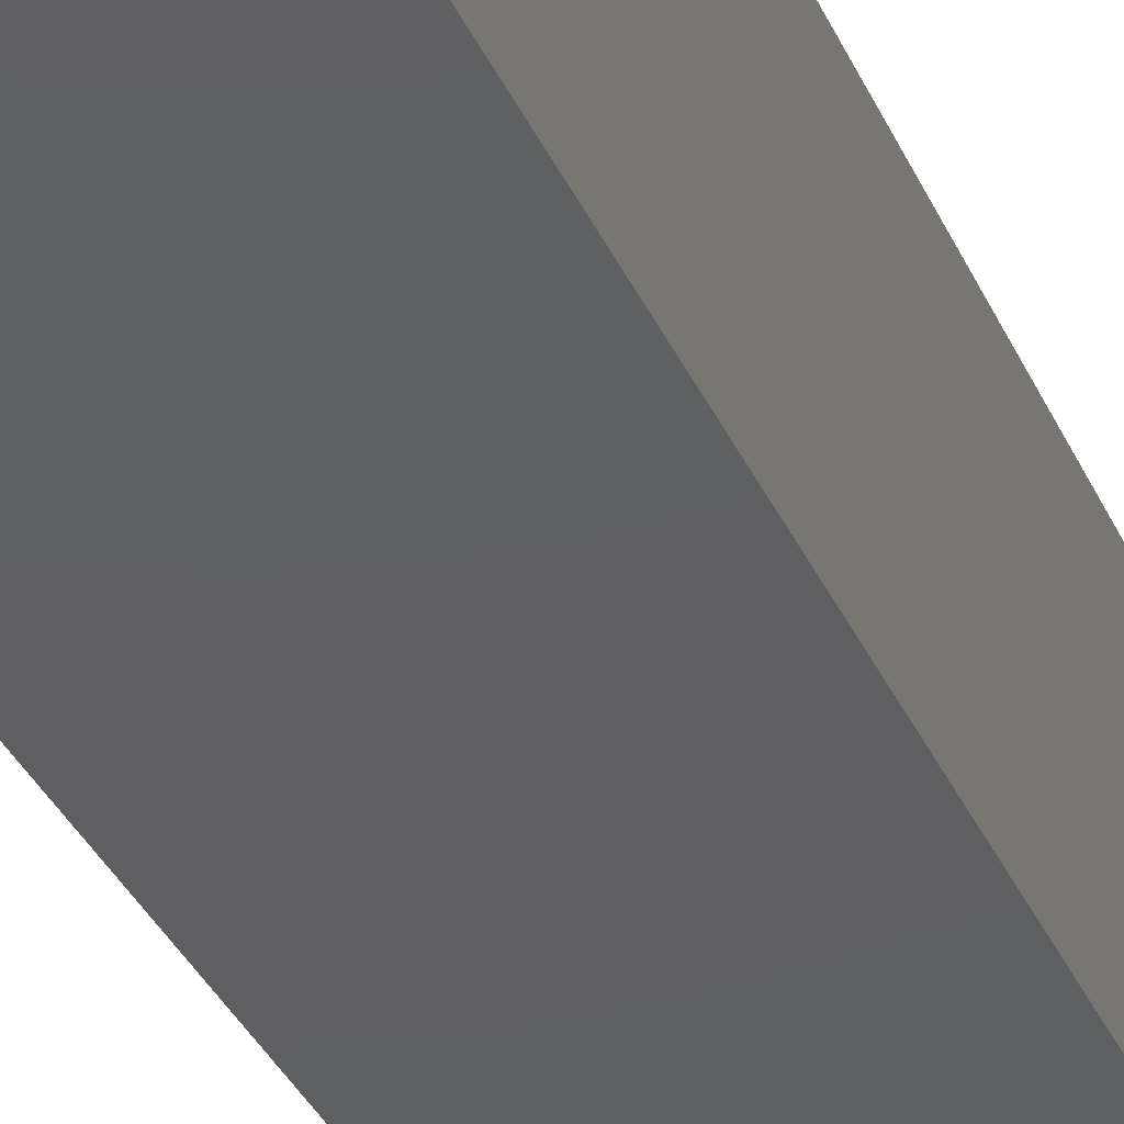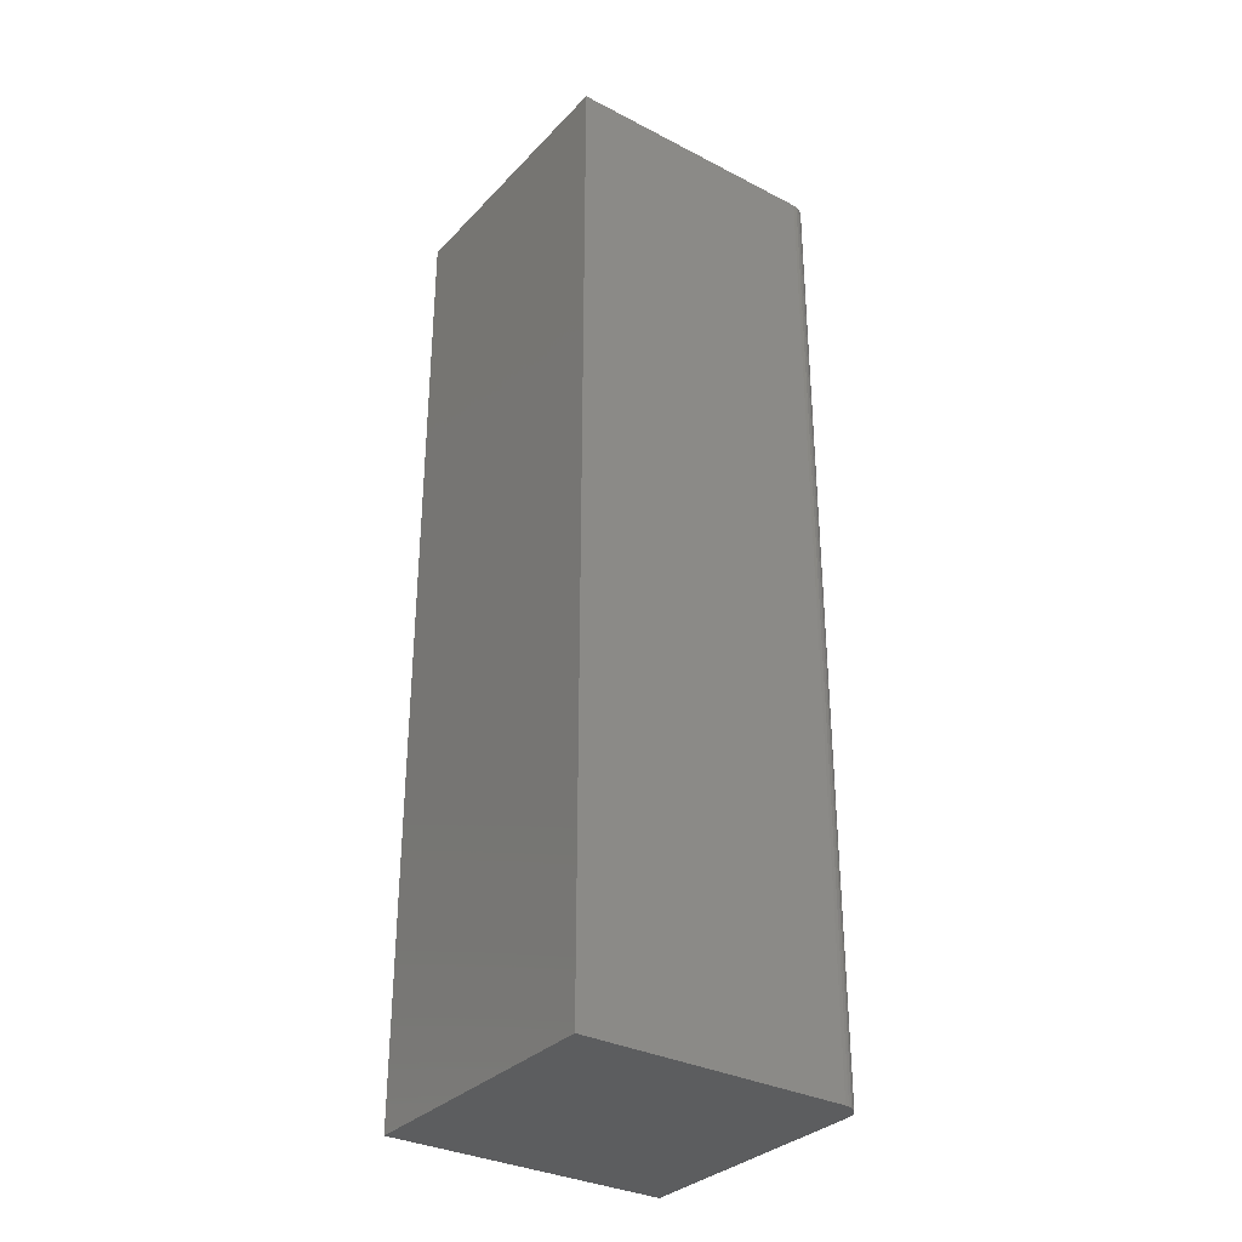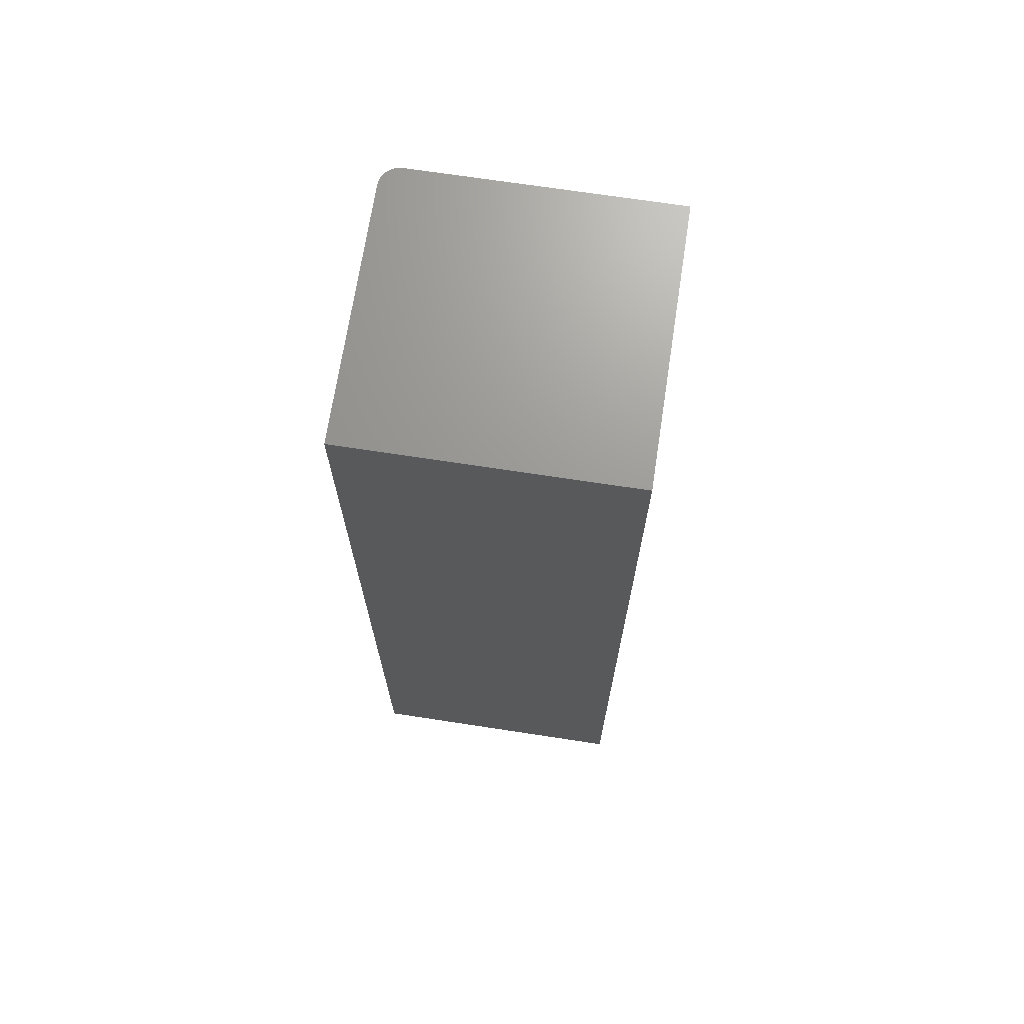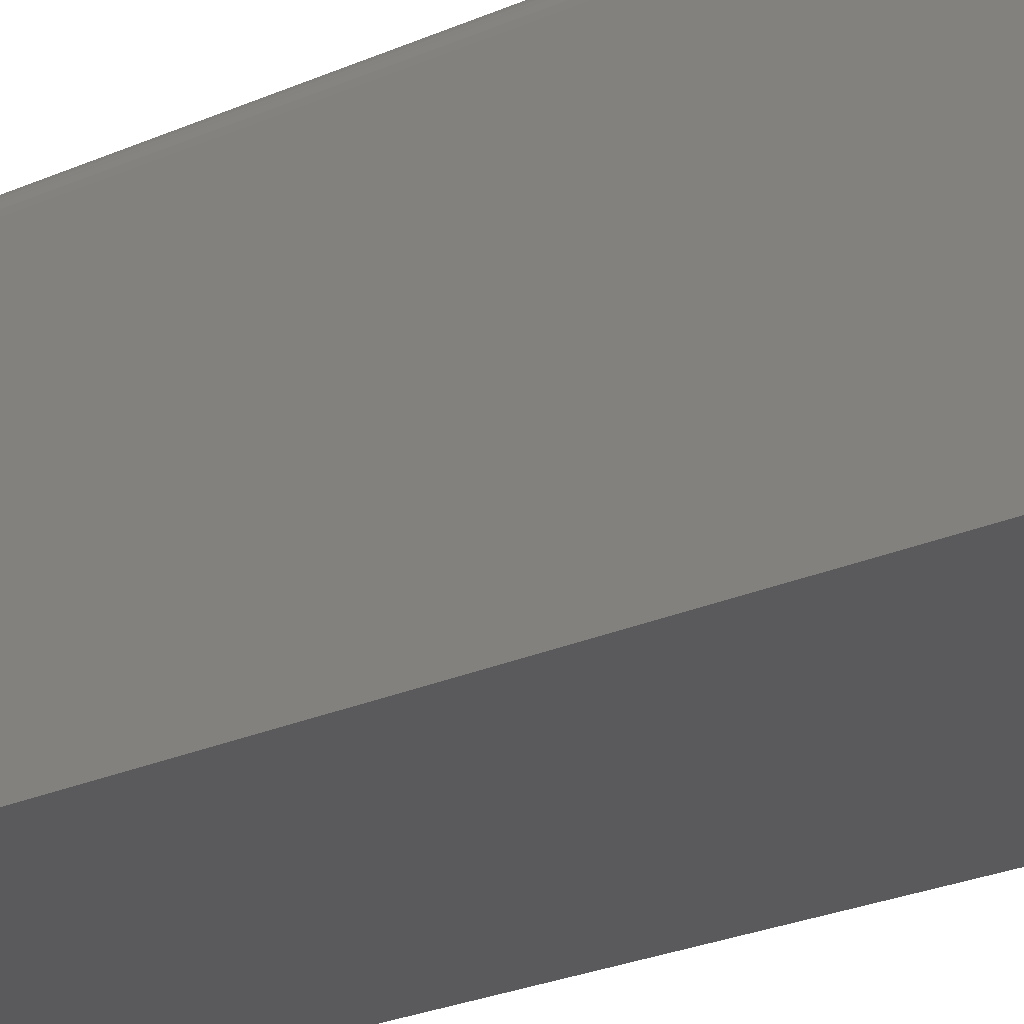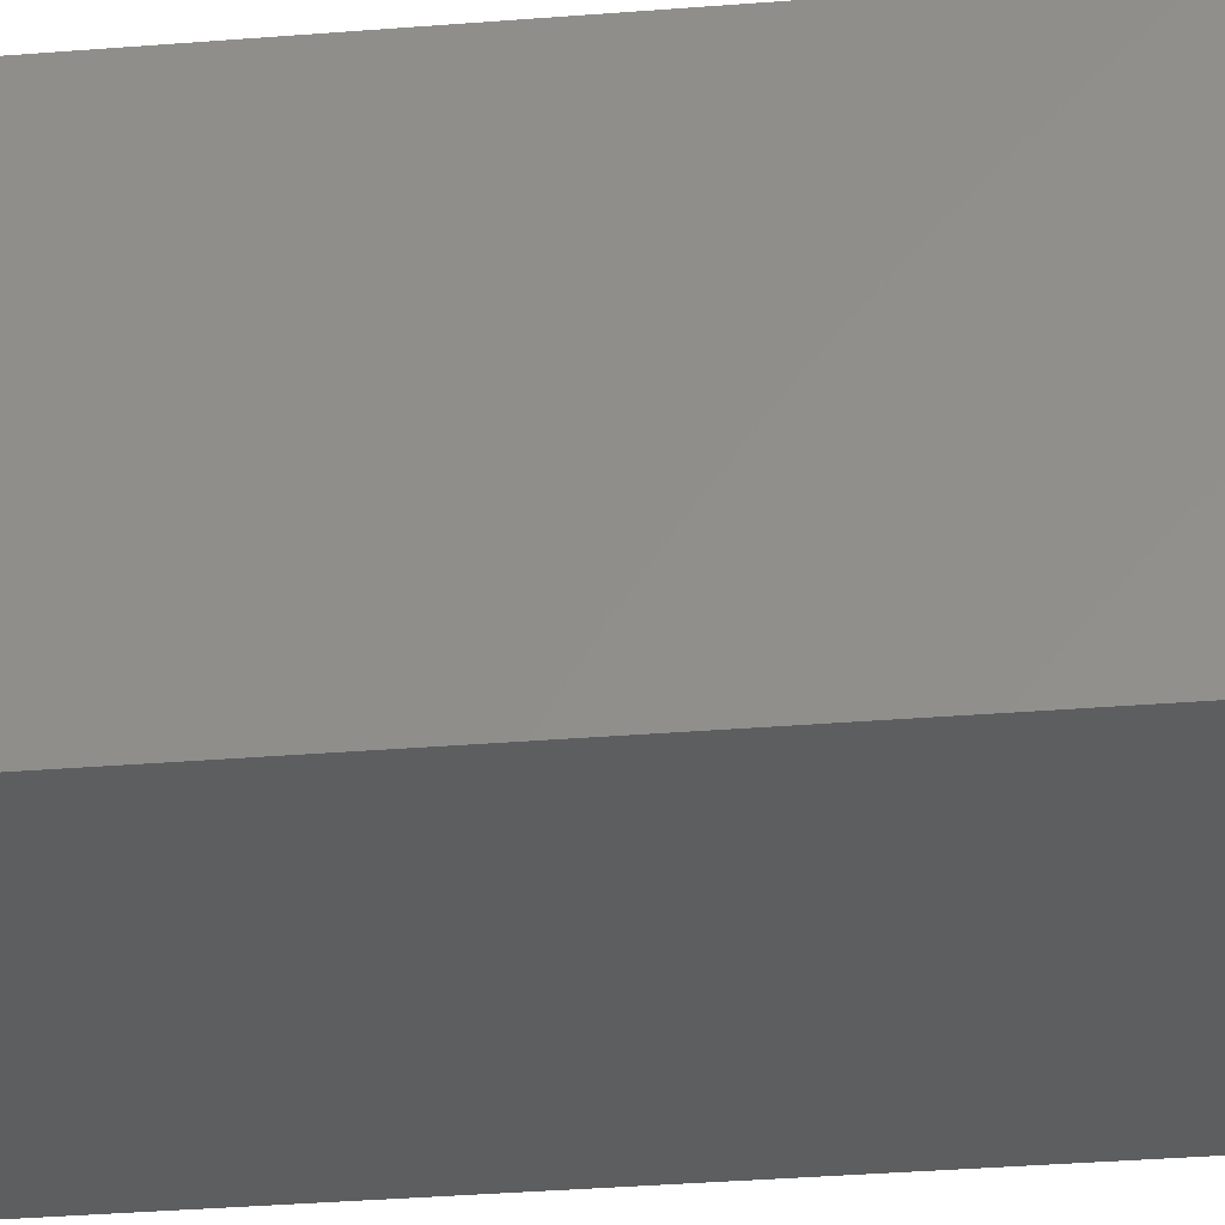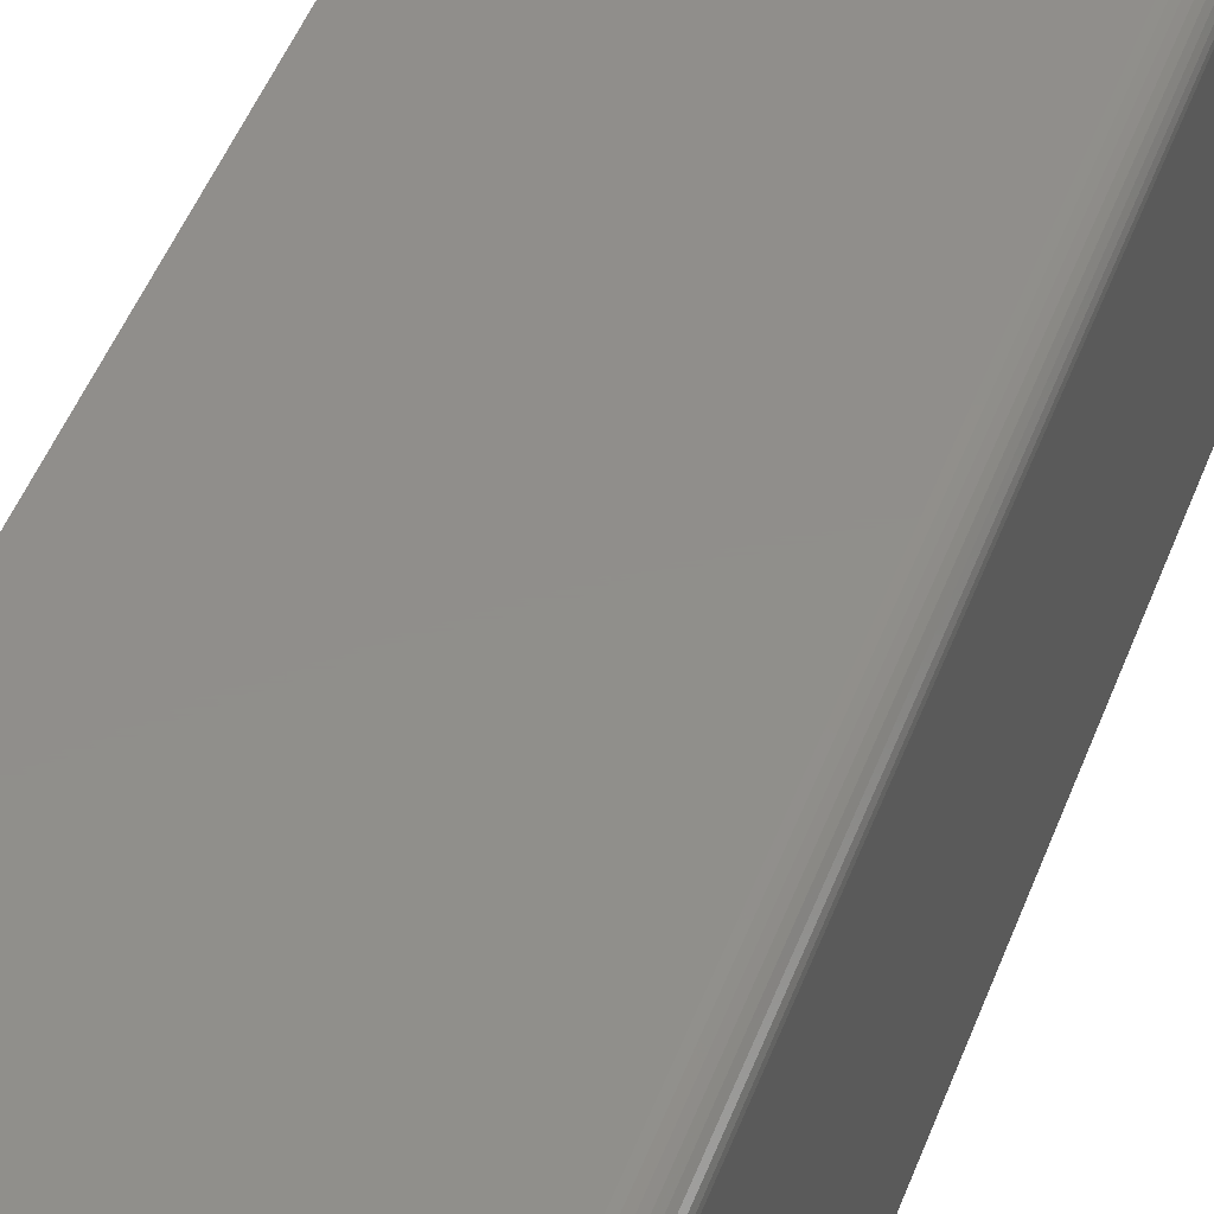
<metadata>
{"format":"stl","ext":"stl","renderer":"f3d","projection":"perspective","resolution":1024,"background":"white","views":[{"elev":-38.8,"azim":23.5,"up":"+Y"},{"elev":-32.5,"azim":144.3,"up":"+Z"},{"elev":69.9,"azim":8.7,"up":"+Z"},{"elev":-24.7,"azim":-53.9,"up":"+Y"},{"elev":-33.5,"azim":96.3,"up":"+Y"},{"elev":47.3,"azim":-160.0,"up":"+Y"}]}
</metadata>
<code>
# stl→obj: 24 verts, 44 faces
v 0.01562 0.2141 0.75
v 0.01258 0.2138 0.75
v 0.009646 0.213 0.75
v 0.2188 0.2141 0.75
v 0.006944 0.2115 0.75
v 0.004576 0.2096 0.75
v 0.002633 0.2072 0.75
v 0.001189 0.2045 0.75
v 0.0003002 0.2016 0.75
v 0 0.1985 0.75
v 0 0 0.75
v 0.2188 0 0.75
v 0.009646 0.213 0
v 0.01258 0.2138 0
v 0.01562 0.2141 0
v 0.2188 0.2141 0
v 0.2188 0 0
v 0 0 0
v 0 0.1985 0
v 0.0003002 0.2016 0
v 0.001189 0.2045 0
v 0.002633 0.2072 0
v 0.004576 0.2096 0
v 0.006944 0.2115 0
f 1 2 3
f 4 1 3
f 4 3 5
f 4 5 6
f 4 6 7
f 4 7 8
f 4 8 9
f 4 9 10
f 4 10 11
f 4 11 12
f 13 14 15
f 16 17 18
f 16 18 19
f 16 19 20
f 16 20 21
f 16 21 22
f 16 22 23
f 16 23 24
f 16 24 13
f 16 13 15
f 19 18 10
f 10 18 11
f 16 15 4
f 4 15 1
f 19 10 20
f 20 10 9
f 20 9 21
f 21 9 8
f 21 8 22
f 22 8 7
f 22 7 23
f 23 7 6
f 23 6 24
f 24 6 5
f 24 5 13
f 13 5 3
f 13 3 14
f 14 3 2
f 14 2 15
f 15 2 1
f 17 16 12
f 12 16 4
f 18 17 11
f 11 17 12

</code>
